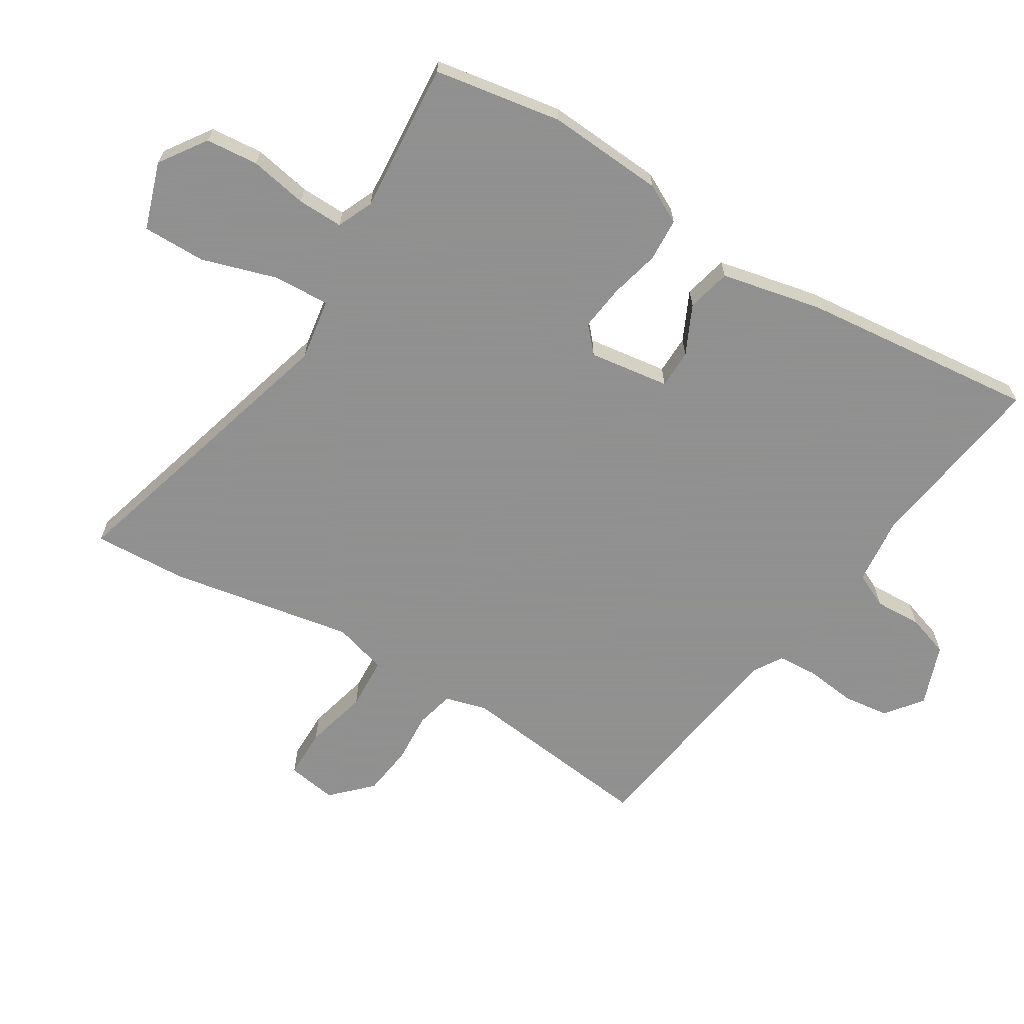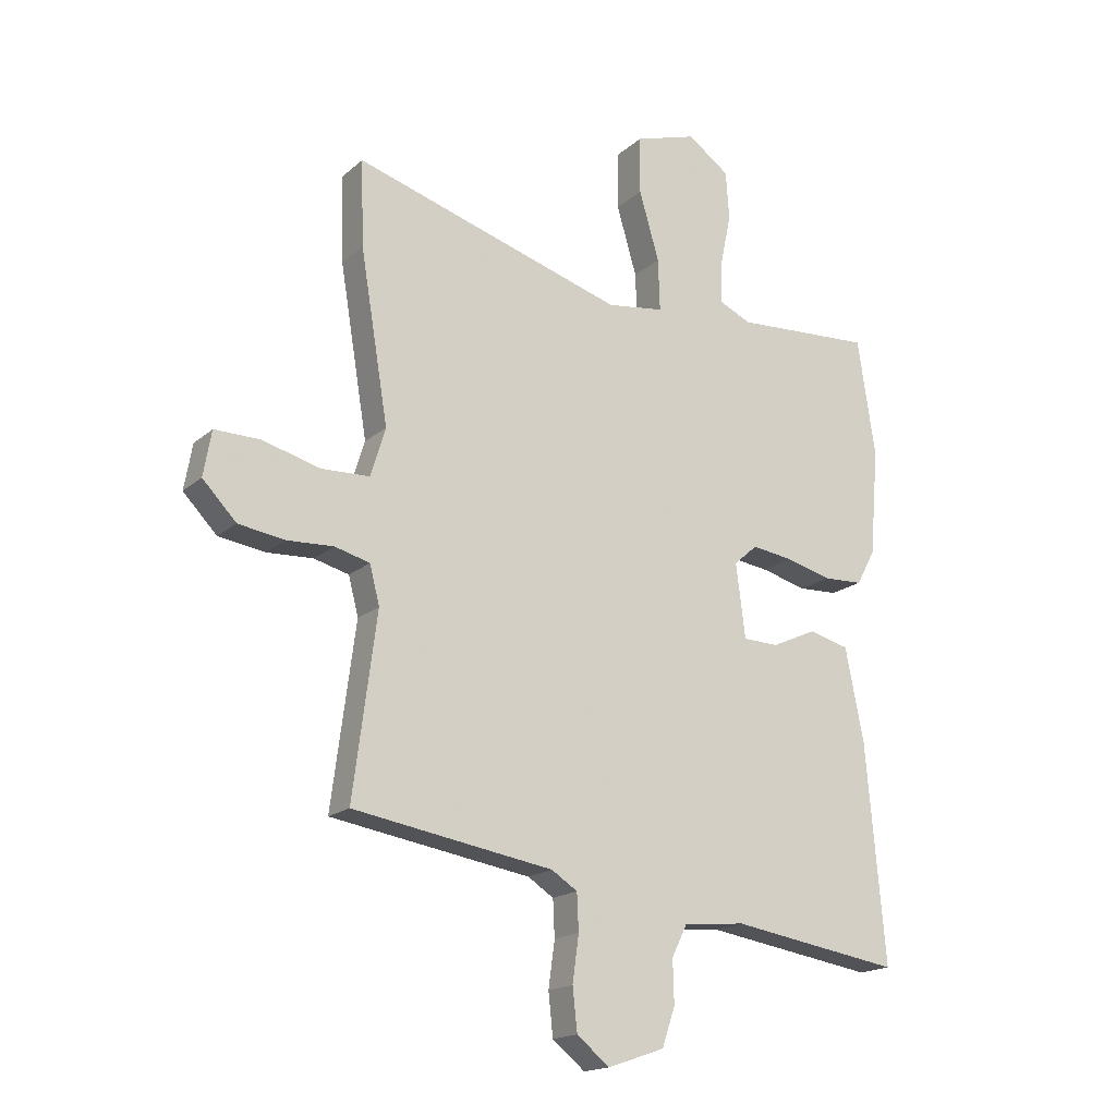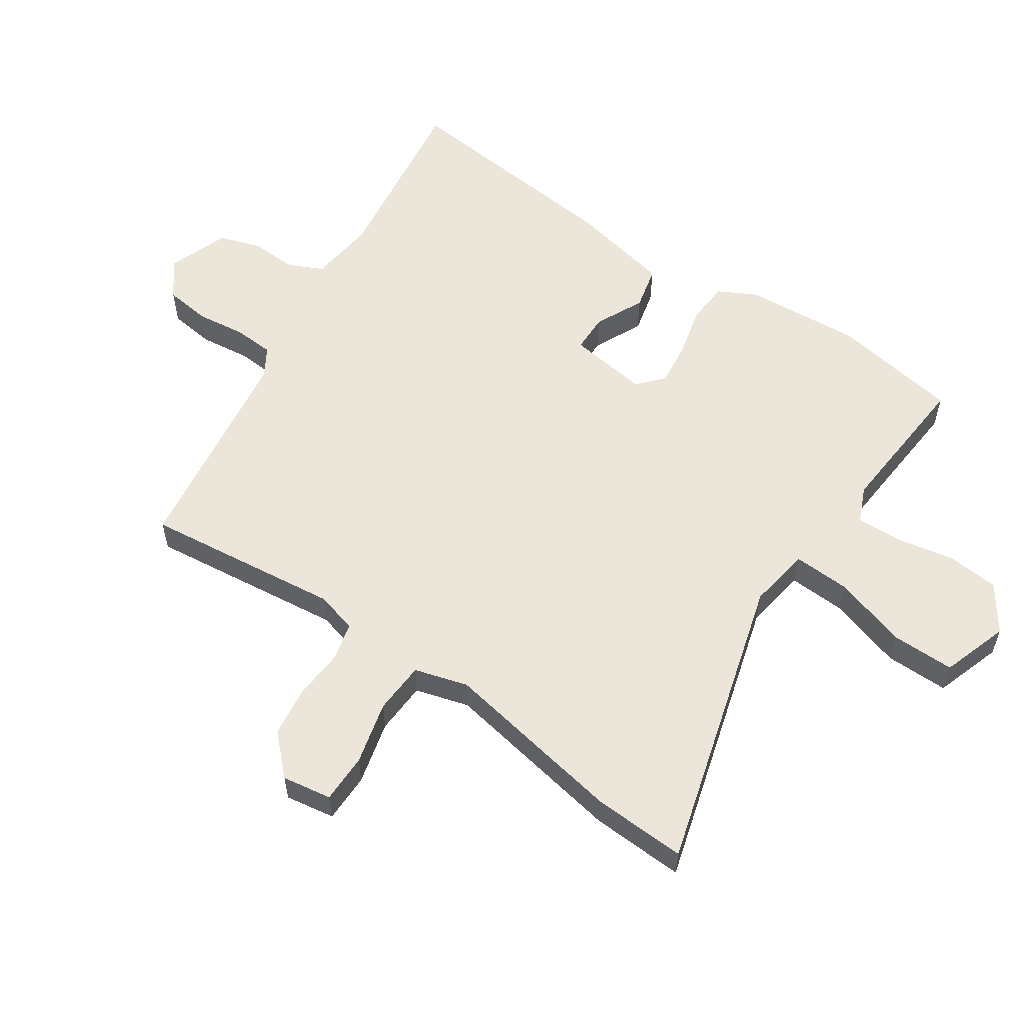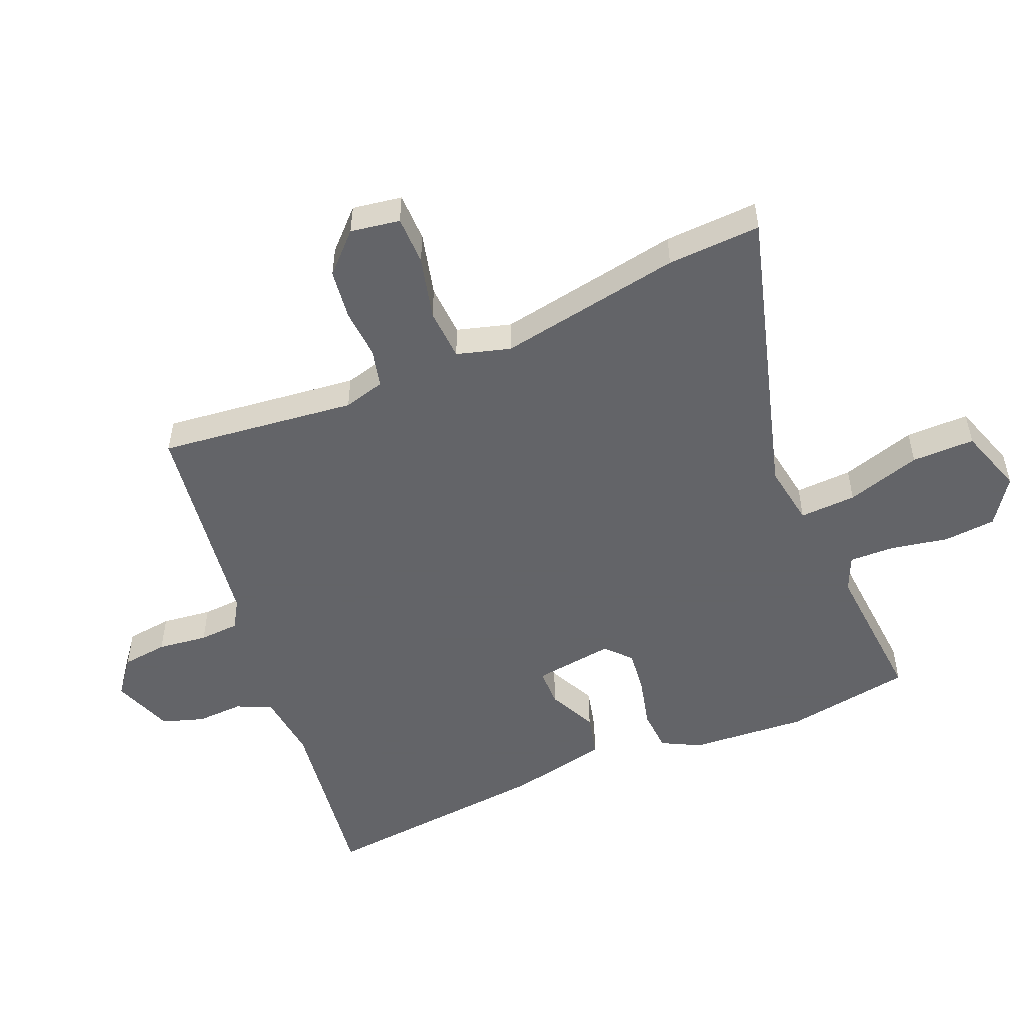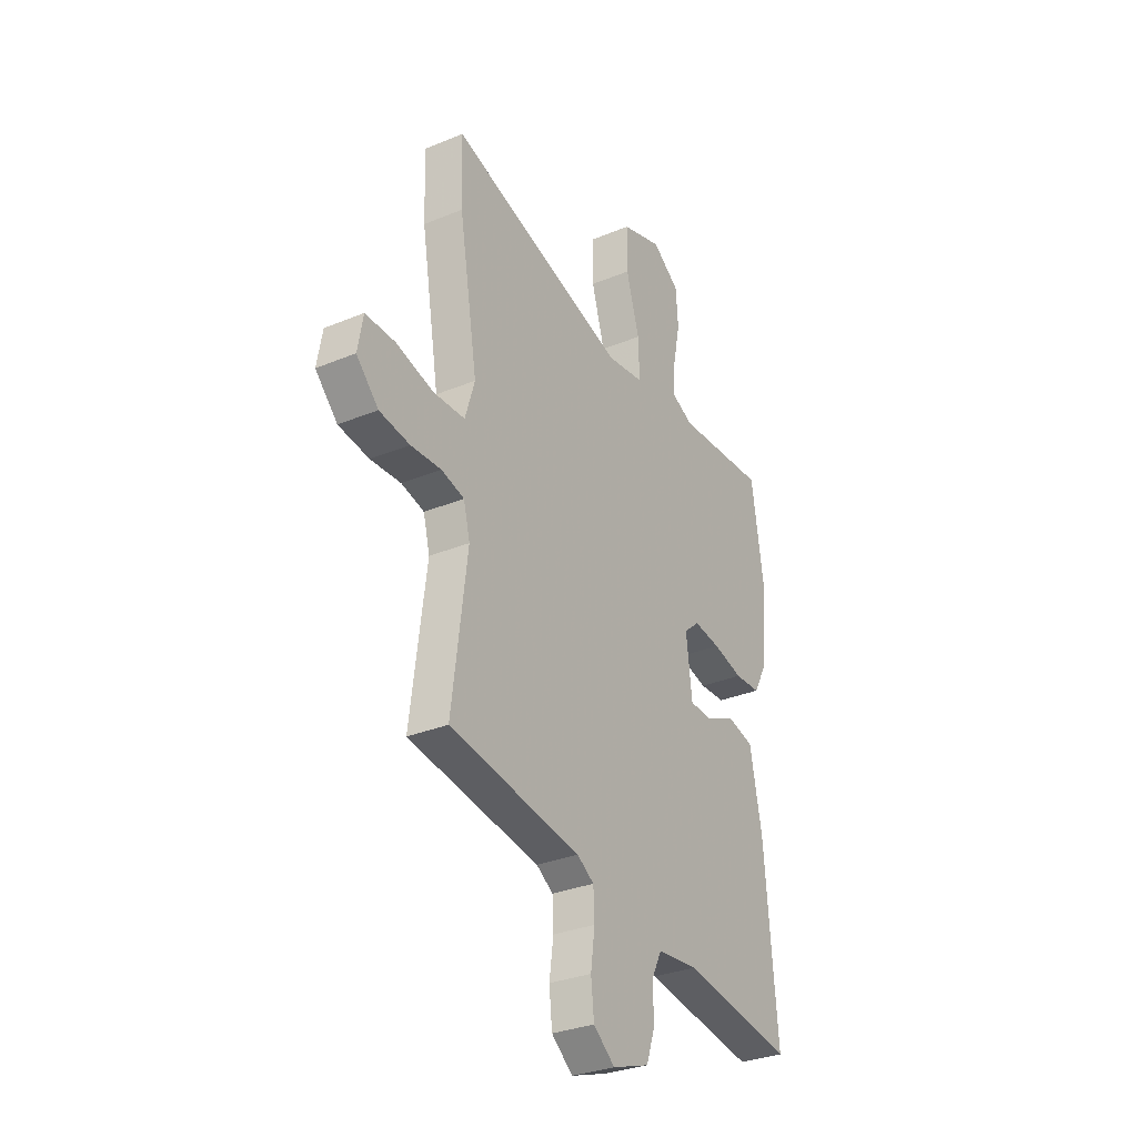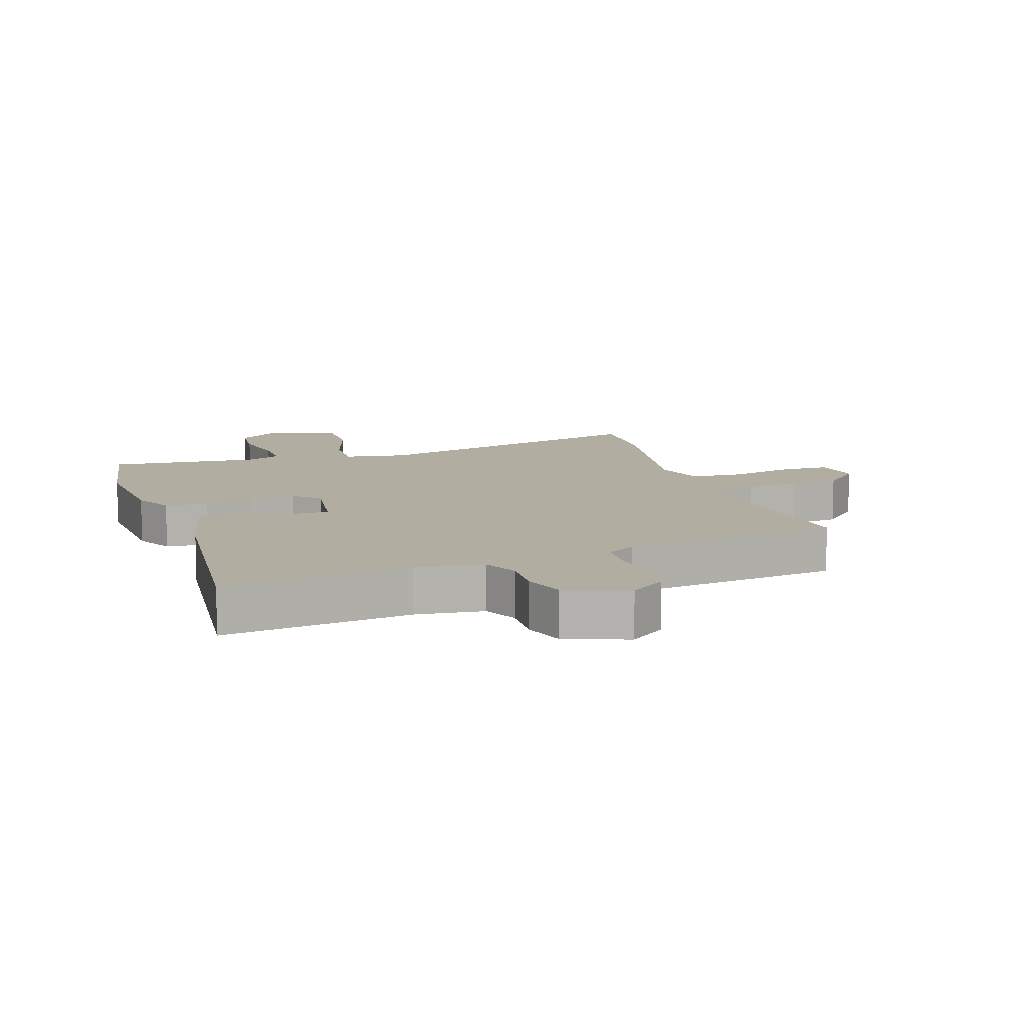
<metadata>
{"format":"obj","ext":"obj","renderer":"f3d","projection":"perspective","resolution":1024,"background":"white","views":[{"elev":-65.8,"azim":59.4,"up":"+Y"},{"elev":-17.7,"azim":-31.9,"up":"+Z"},{"elev":57.0,"azim":-54.9,"up":"+Y"},{"elev":-51.3,"azim":-66.2,"up":"+Y"},{"elev":-31.1,"azim":-59.4,"up":"+Z"},{"elev":10.4,"azim":163.0,"up":"+Y"}]}
</metadata>
<code>
v -0.499 0.07 0.47
v -0.504 0.07 0.62
v -0.031 0.07 0.478
v 0.069 0.07 0.492
v 0.066 0.07 0.583
v 0.031 0.07 0.703
v 0.032 0.07 0.804
v 0.14 0.07 0.838
v 0.213 0.07 0.786
v 0.219 0.07 0.702
v 0.2 0.07 0.61
v 0.197 0.07 0.537
v 0.254 0.07 0.511
v 0.496 0.07 0.526
v 0.527 0.07 0.321
v 0.511 0.07 0.134
v 0.478 0.07 0.073
v 0.409 0.07 0.07
v 0.329 0.07 0.091
v 0.257 0.07 0.101
v 0.216 0.07 0.065
v 0.232 0.07 -0.064
v 0.294 0.07 -0.066
v 0.373 0.07 -0.03
v 0.443 0.07 -0.048
v 0.475 0.07 -0.21
v 0.499 0.07 -0.485
v 0.508 0.07 -0.588
v 0.211 0.07 -0.541
v 0.103 0.07 -0.551
v 0.076 0.07 -0.606
v 0.078 0.07 -0.681
v 0.055 0.07 -0.748
v -0.044 0.07 -0.782
v -0.101 0.07 -0.736
v -0.109 0.07 -0.662
v -0.098 0.07 -0.582
v -0.101 0.07 -0.518
v -0.146 0.07 -0.489
v -0.496 0.07 -0.432
v -0.455 0.07 -0.117
v -0.472 0.07 -0.05
v -0.533 0.07 -0.034
v -0.614 0.07 -0.038
v -0.695 0.07 -0.026
v -0.754 0.07 0.035
v -0.74 0.07 0.114
v -0.661 0.07 0.113
v -0.56 0.07 0.086
v -0.476 0.07 0.089
v -0.45 0.07 0.174
v -0.499 0 0.47
v -0.504 0 0.62
v -0.031 0 0.478
v 0.069 0 0.492
v 0.066 0 0.583
v 0.031 0 0.703
v 0.032 0 0.804
v 0.14 0 0.838
v 0.213 0 0.786
v 0.219 0 0.702
v 0.2 0 0.61
v 0.197 0 0.537
v 0.254 0 0.511
v 0.496 0 0.526
v 0.527 0 0.321
v 0.511 0 0.134
v 0.478 0 0.073
v 0.409 0 0.07
v 0.329 0 0.091
v 0.257 0 0.101
v 0.216 0 0.065
v 0.232 0 -0.064
v 0.294 0 -0.066
v 0.373 0 -0.03
v 0.443 0 -0.048
v 0.475 0 -0.21
v 0.499 0 -0.485
v 0.508 0 -0.588
v 0.211 0 -0.541
v 0.103 0 -0.551
v 0.076 0 -0.606
v 0.078 0 -0.681
v 0.055 0 -0.748
v -0.044 0 -0.782
v -0.101 0 -0.736
v -0.109 0 -0.662
v -0.098 0 -0.582
v -0.101 0 -0.518
v -0.146 0 -0.489
v -0.496 0 -0.432
v -0.455 0 -0.117
v -0.472 0 -0.05
v -0.533 0 -0.034
v -0.614 0 -0.038
v -0.695 0 -0.026
v -0.754 0 0.035
v -0.74 0 0.114
v -0.661 0 0.113
v -0.56 0 0.086
v -0.476 0 0.089
v -0.45 0 0.174
f 46 47 48 49
f 46 49 50
f 43 44 45 46
f 42 43 46 50
f 41 42 50 51
f 39 40 41
f 38 39 41 51
f 34 35 36 37
f 34 37 38
f 31 32 33 34
f 30 31 34 38
f 29 30 38 51
f 27 28 29 51
f 23 24 25 26
f 22 23 26 27
f 16 17 18 19
f 16 19 20
f 13 14 15 16
f 12 13 16 20
f 8 9 10 11
f 8 11 12
f 5 6 7 8
f 4 5 8 12
f 51 1 2 3
f 51 3 4
f 22 27 51
f 21 22 51 4
f 4 12 20 21
f 100 99 98 97
f 101 100 97
f 97 96 95 94
f 101 97 94 93
f 102 101 93 92
f 92 91 90
f 102 92 90 89
f 88 87 86 85
f 89 88 85
f 85 84 83 82
f 89 85 82 81
f 102 89 81 80
f 102 80 79 78
f 77 76 75 74
f 78 77 74 73
f 70 69 68 67
f 71 70 67
f 67 66 65 64
f 71 67 64 63
f 62 61 60 59
f 63 62 59
f 59 58 57 56
f 63 59 56 55
f 54 53 52 102
f 55 54 102
f 102 78 73
f 55 102 73 72
f 72 71 63 55
f 1 52 53 2
f 2 53 54 3
f 3 54 55 4
f 4 55 56 5
f 5 56 57 6
f 6 57 58 7
f 7 58 59 8
f 8 59 60 9
f 9 60 61 10
f 10 61 62 11
f 11 62 63 12
f 12 63 64 13
f 13 64 65 14
f 14 65 66 15
f 15 66 67 16
f 16 67 68 17
f 17 68 69 18
f 18 69 70 19
f 19 70 71 20
f 20 71 72 21
f 21 72 73 22
f 22 73 74 23
f 23 74 75 24
f 24 75 76 25
f 25 76 77 26
f 26 77 78 27
f 27 78 79 28
f 28 79 80 29
f 29 80 81 30
f 30 81 82 31
f 31 82 83 32
f 32 83 84 33
f 33 84 85 34
f 34 85 86 35
f 35 86 87 36
f 36 87 88 37
f 37 88 89 38
f 38 89 90 39
f 39 90 91 40
f 40 91 92 41
f 41 92 93 42
f 42 93 94 43
f 43 94 95 44
f 44 95 96 45
f 45 96 97 46
f 46 97 98 47
f 47 98 99 48
f 48 99 100 49
f 49 100 101 50
f 50 101 102 51
f 51 102 52 1

</code>
